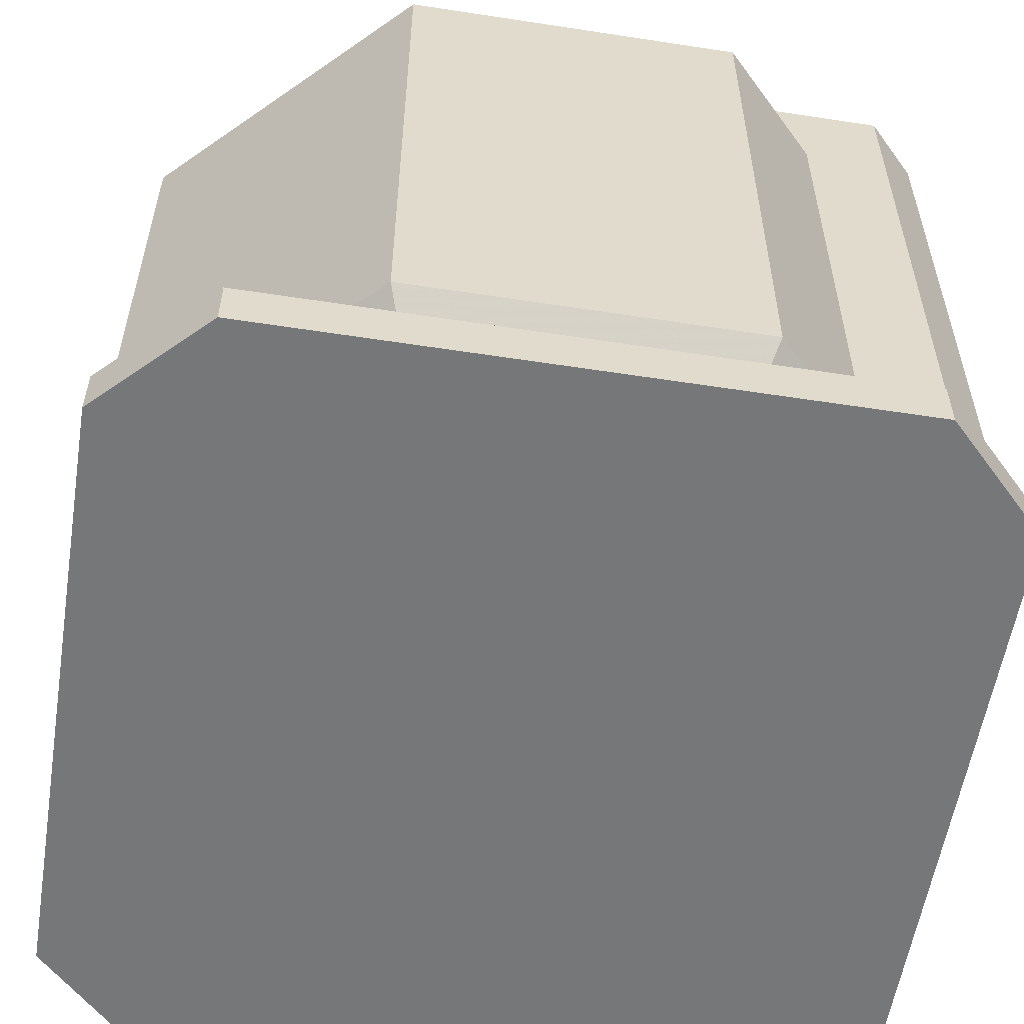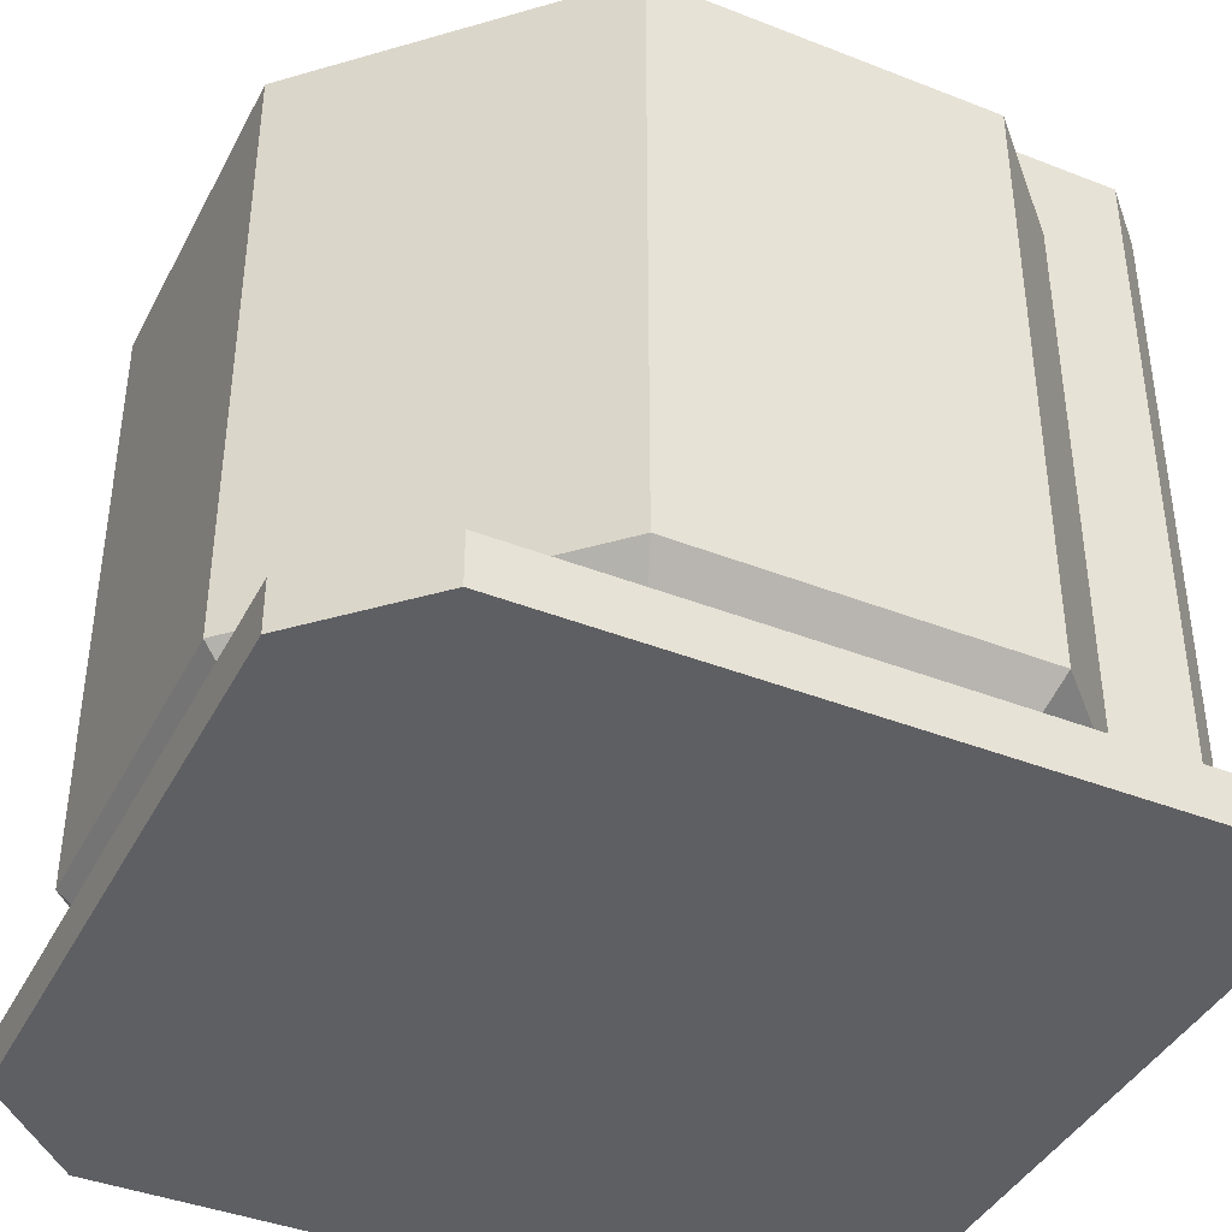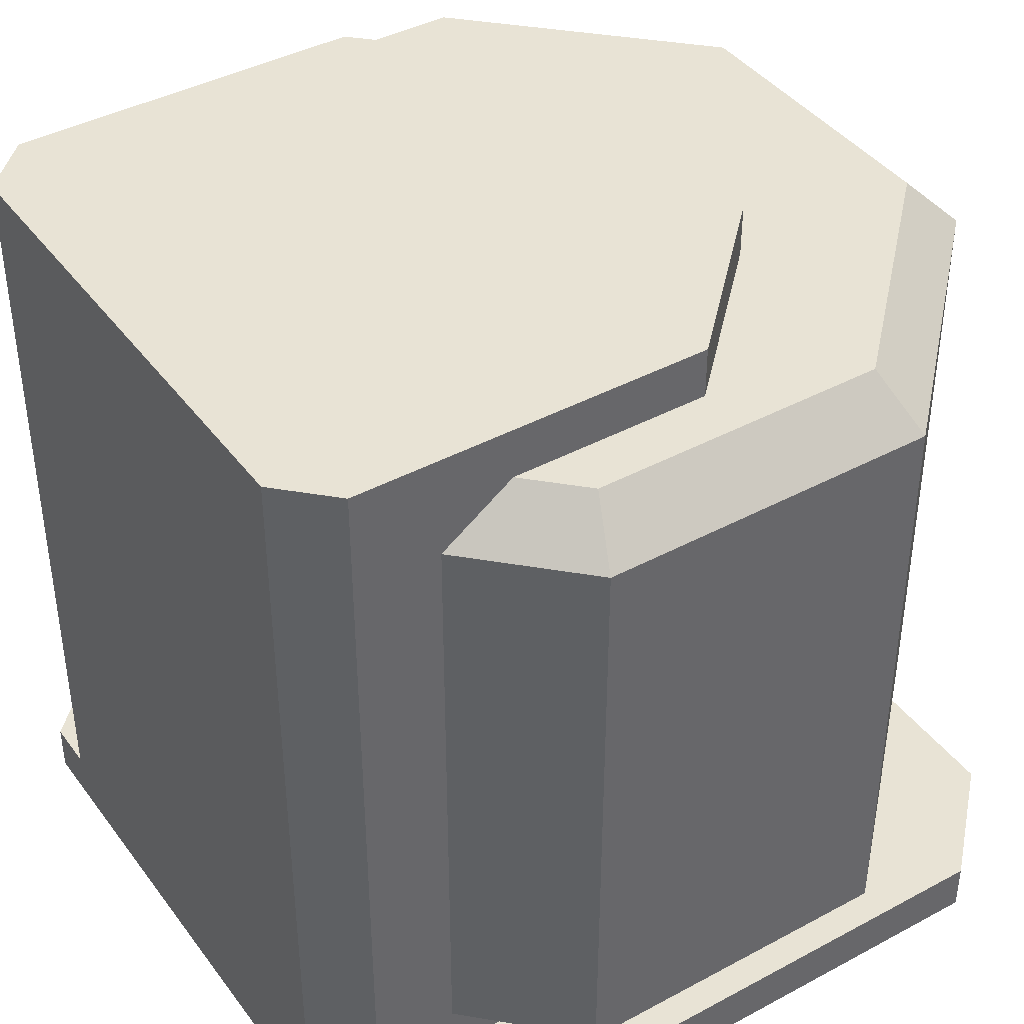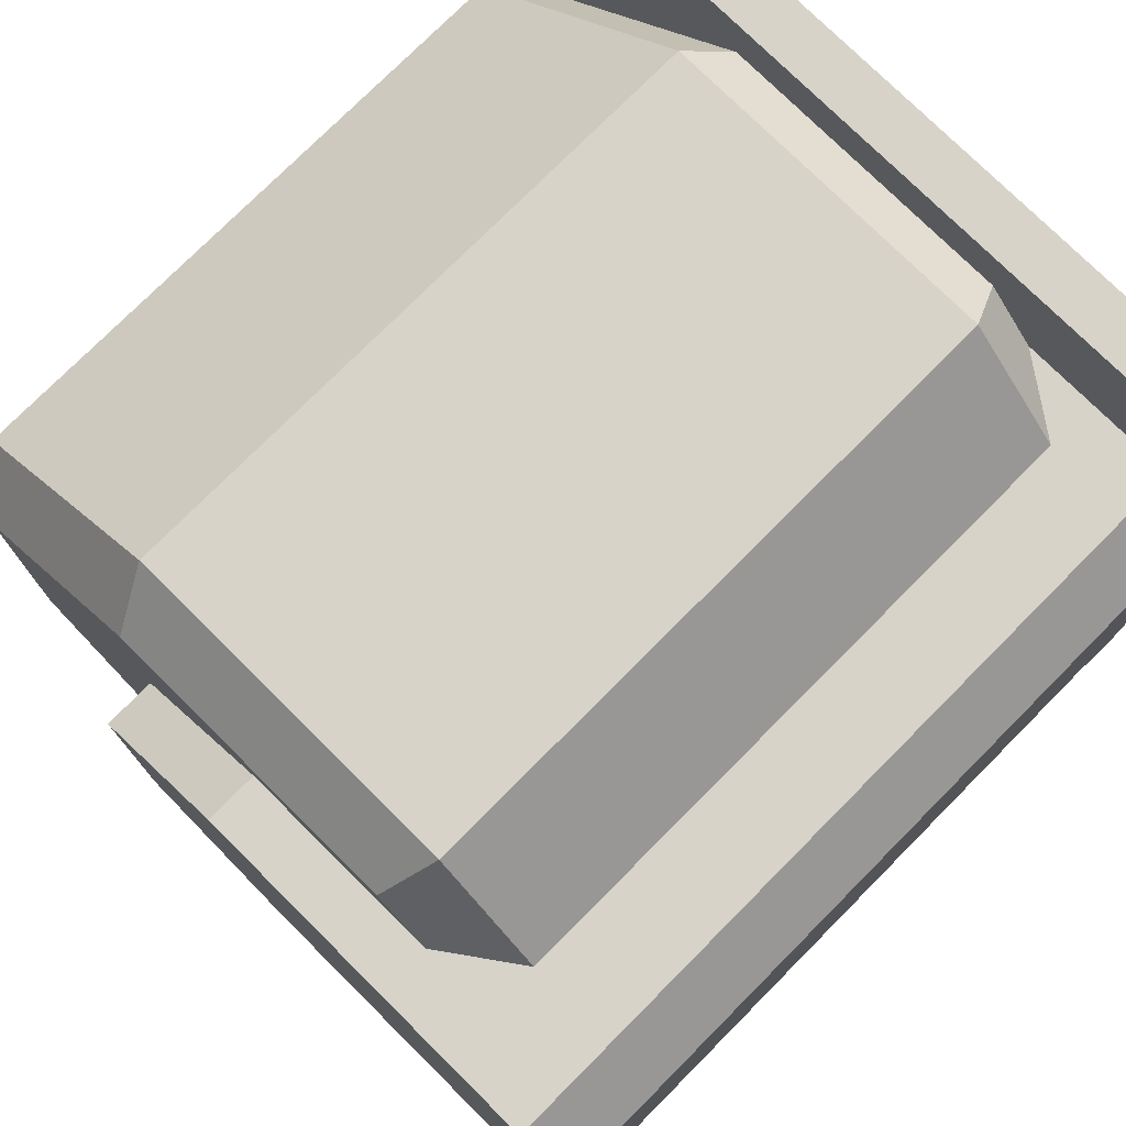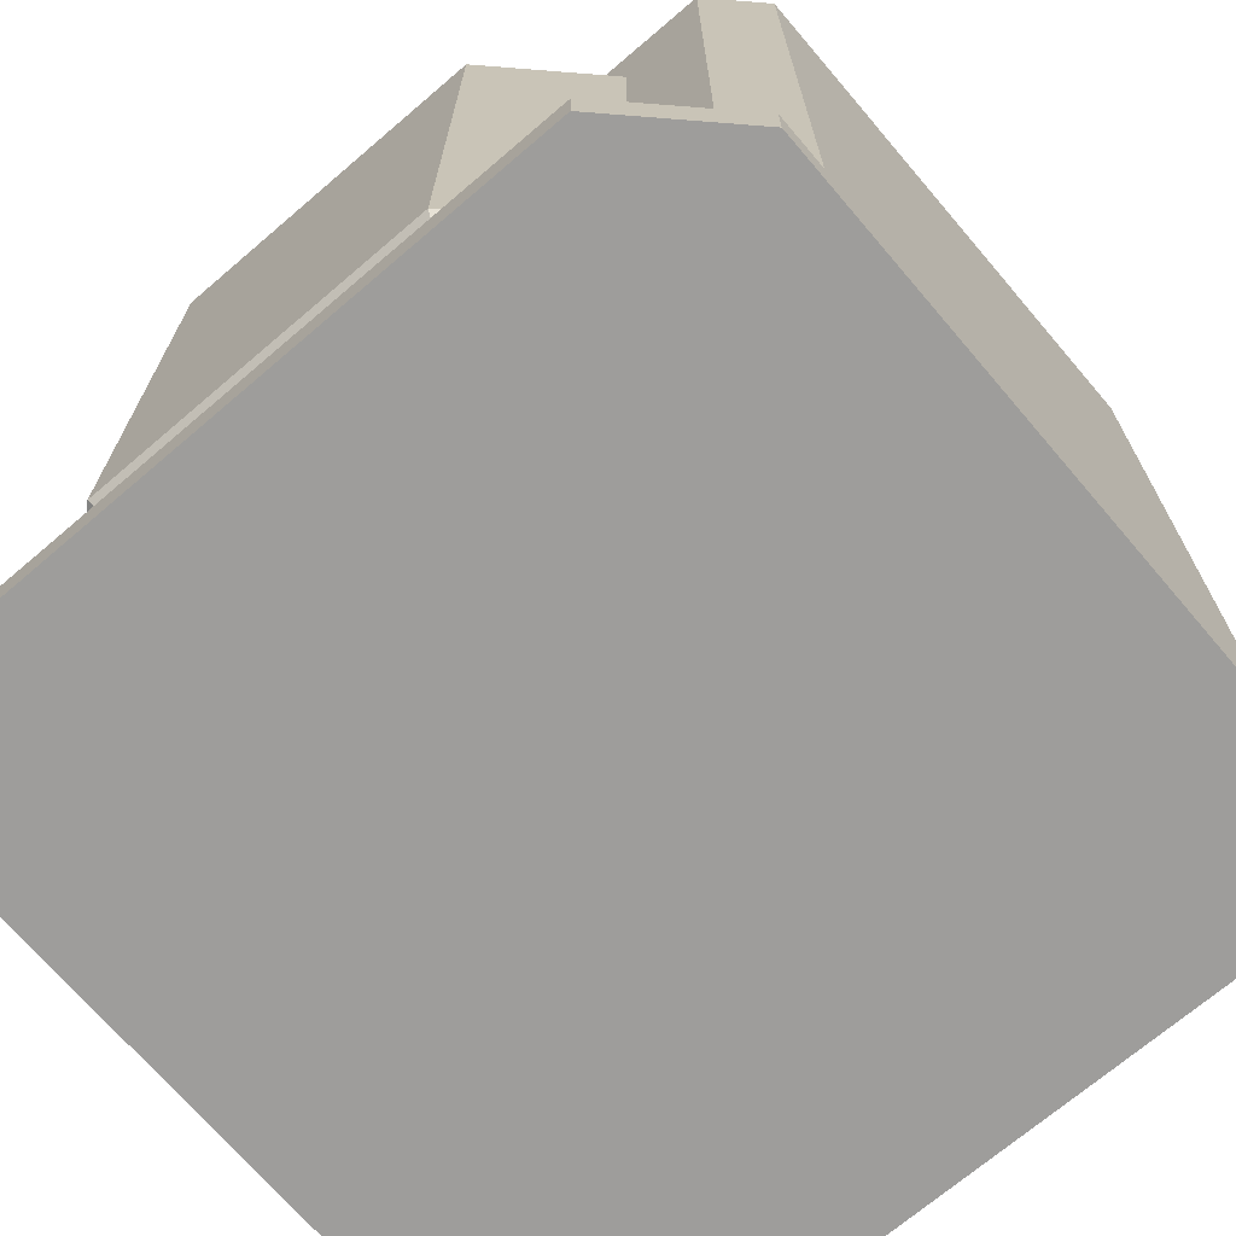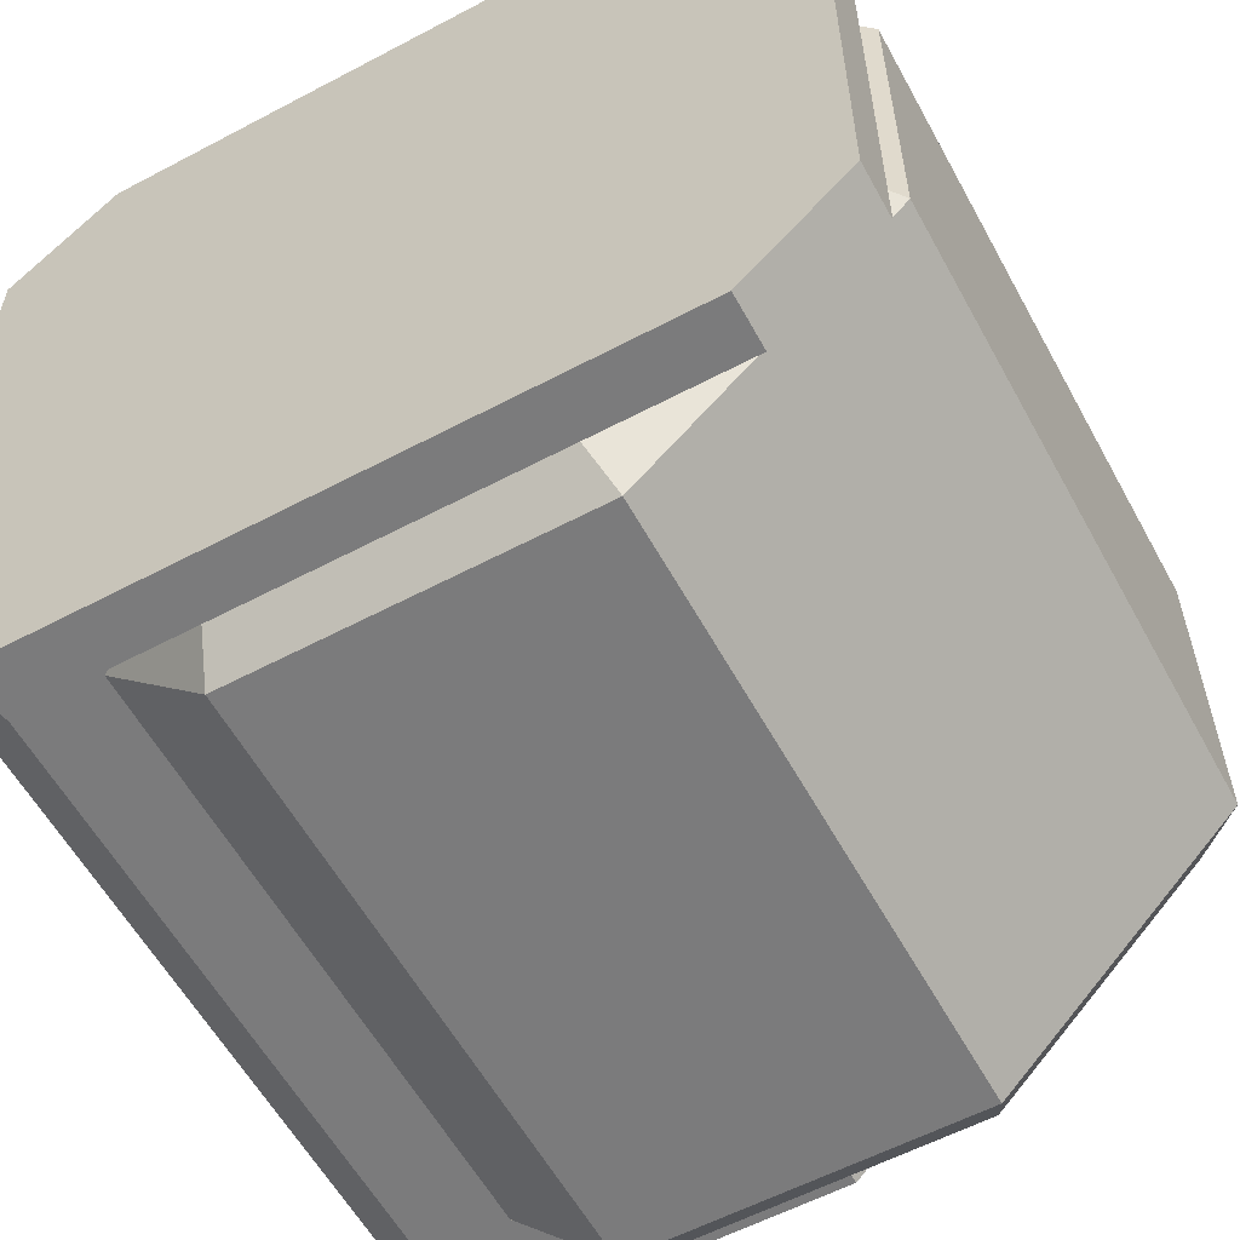
<metadata>
{"format":"obj","ext":"obj","renderer":"f3d","projection":"perspective","resolution":1024,"background":"white","views":[{"elev":-57.1,"azim":170.9,"up":"+Y"},{"elev":-40.9,"azim":154.4,"up":"+Y"},{"elev":41.1,"azim":-33.2,"up":"+Y"},{"elev":76.2,"azim":-135.2,"up":"+Z"},{"elev":-70.6,"azim":-139.5,"up":"+Y"},{"elev":-58.5,"azim":28.6,"up":"+Z"}]}
</metadata>
<code>
v  10.9 15 -1
v  15 15 -5.101
v  15 15 -10.9
v  10.9 15 -15
v  5.101 15 -15
v  5.101 15 -1
v  1 15 -10.9
v  1 15 -5.101
v  2.686 14 -2
v  4.686 14 -0
v  11.31 14 -0
v  16 14 -4.686
v  16 14 -11.31
v  11.31 14 -16
v  4.686 14 -16
v  2.686 14 -14
v  16 2 -11.31
v  11.31 2 -16
v  16 2 -4.686
v  11.31 2 -0
v  4.686 2 -16
v  2.686 2 -2
v  4.686 2 -0
v  10.9 1 -15
v  5.101 1 -15
v  15 1 -10.9
v  2.686 2 -14
v  1 1 -10.9
v  5.101 1 -1
v  1 1 -5.101
v  15 1 -5.101
v  10.9 1 -1
g Group_001
f 1 2 3
f 1 3 4
f 1 4 5
f 6 1 5
f 6 5 7
f 6 7 8
f 9 10 6
f 6 8 9
f 11 1 6
f 6 10 11
f 11 12 2
f 2 1 11
f 12 13 3
f 3 2 12
f 3 13 14
f 14 4 3
f 5 4 14
f 14 15 5
f 5 15 16
f 16 7 5
f 17 18 14
f 14 13 17
f 19 17 13
f 13 12 19
f 20 19 12
f 12 11 20
f 15 14 18
f 18 21 15
f 9 22 23
f 23 10 9
f 11 10 23
f 23 20 11
f 18 24 25
f 25 21 18
f 18 17 26
f 26 24 18
f 27 21 25
f 25 28 27
f 29 23 22
f 22 30 29
f 31 19 20
f 20 32 31
f 20 23 29
f 29 32 20
f 17 19 31
f 31 26 17
f 15 21 27
f 27 16 15
v  8 1 -14
v  8 16 -14
v  11 16 -11
v  11 15 -11
v  0 16 -13
v  0 1 -13
v  0 1 -3
v  0 16 -3
v  11 16 -5
v  8 16 -2
v  1 16 -14
v  1 16 -2
v  1 1 -2
v  8 1 -2
v  1 1 -14
v  11 15 -5
g Group_002
f 33 34 35
f 35 36 33
f 37 38 39
f 39 40 37
f 41 35 34
f 42 41 34
f 42 34 43
f 44 42 43
f 44 43 37
f 44 37 40
f 42 44 45
f 45 46 42
f 43 34 33
f 33 47 43
f 36 35 41
f 41 48 36
f 37 43 47
f 47 38 37
f 40 39 45
f 45 44 40
f 48 41 42
f 42 46 48
v  14 0 -0
v  14 1 -0
v  2 1 -0
v  2 0 -0
v  16 0 -14
v  16 1 -14
v  16 1 -2
v  16 0 -2
v  2 1 -16
v  14 1 -16
v  14 0 -16
v  2 0 -16
v  0 0 -2
v  0 0 -14
v  0 1 -14
v  0 1 -2
g Group_003
f 49 50 51
f 51 52 49
f 53 54 55
f 55 56 53
f 57 58 59
f 59 60 57
f 53 56 49
f 59 53 49
f 59 49 52
f 60 59 52
f 60 52 61
f 60 61 62
f 63 62 61
f 61 64 63
f 55 54 58
f 50 55 58
f 50 58 57
f 51 50 57
f 51 57 63
f 51 63 64
f 57 60 62
f 62 63 57
f 64 61 52
f 52 51 64
f 59 58 54
f 54 53 59
f 55 50 49
f 49 56 55

</code>
